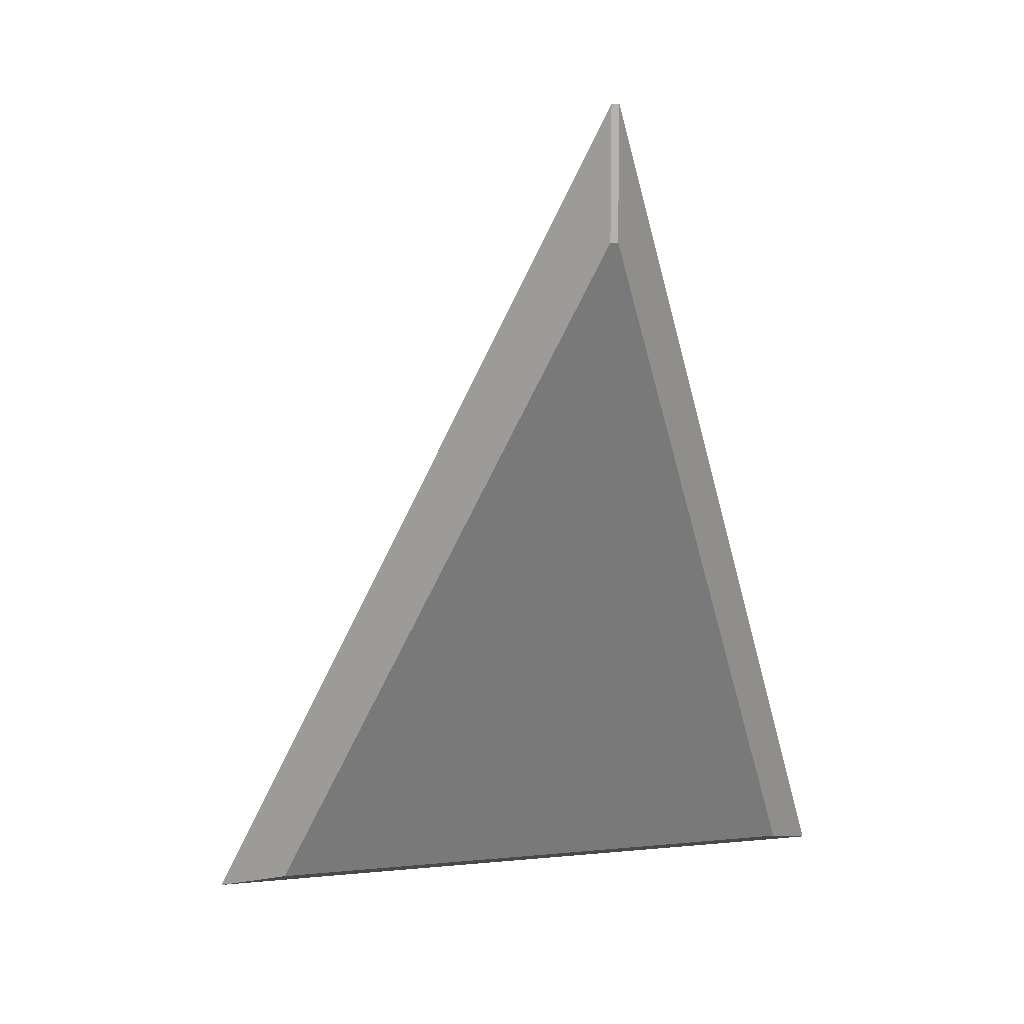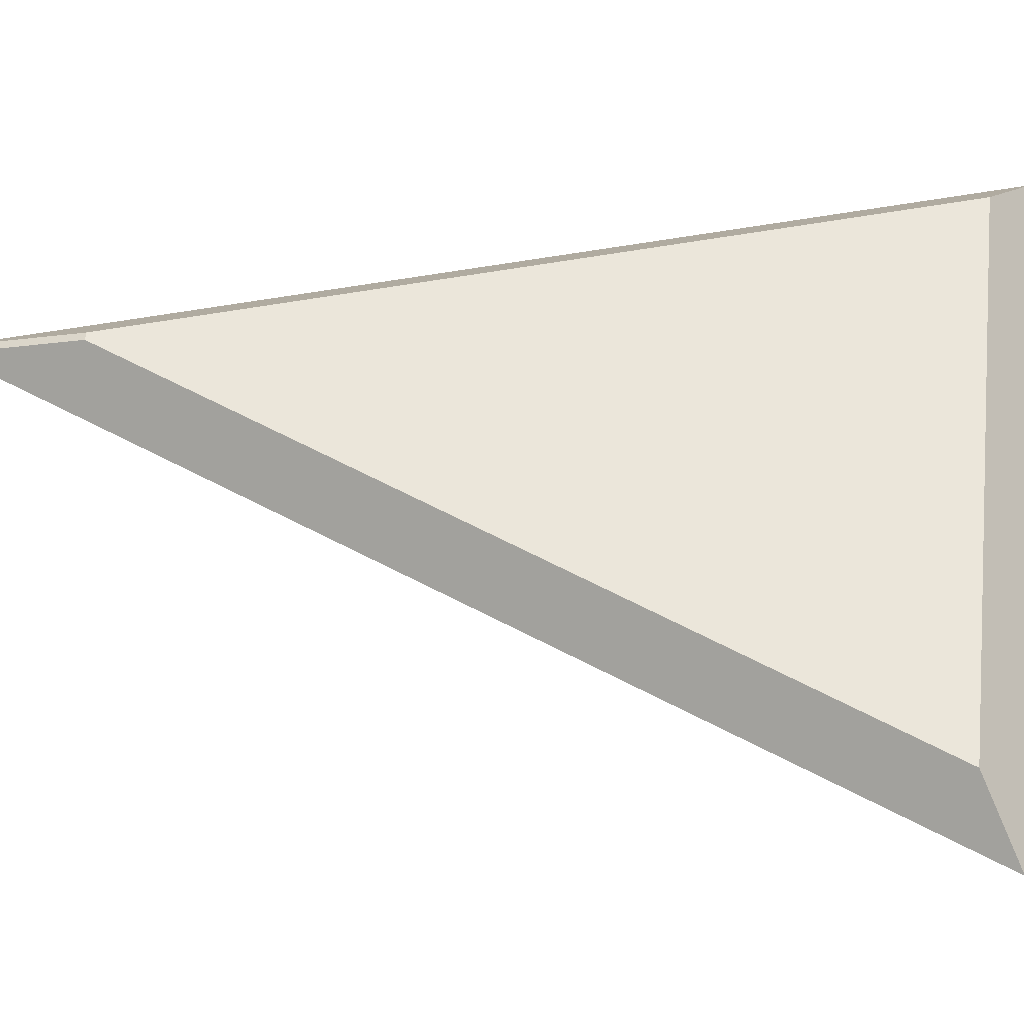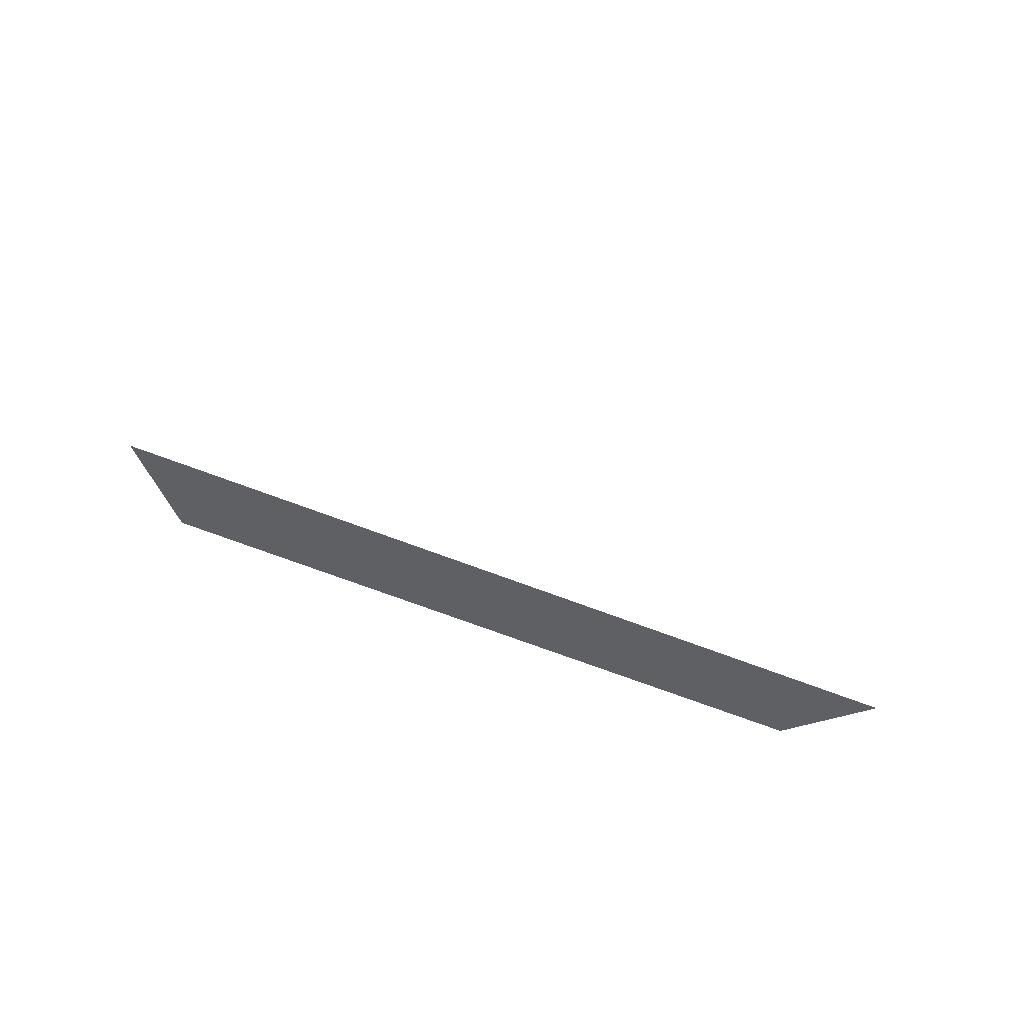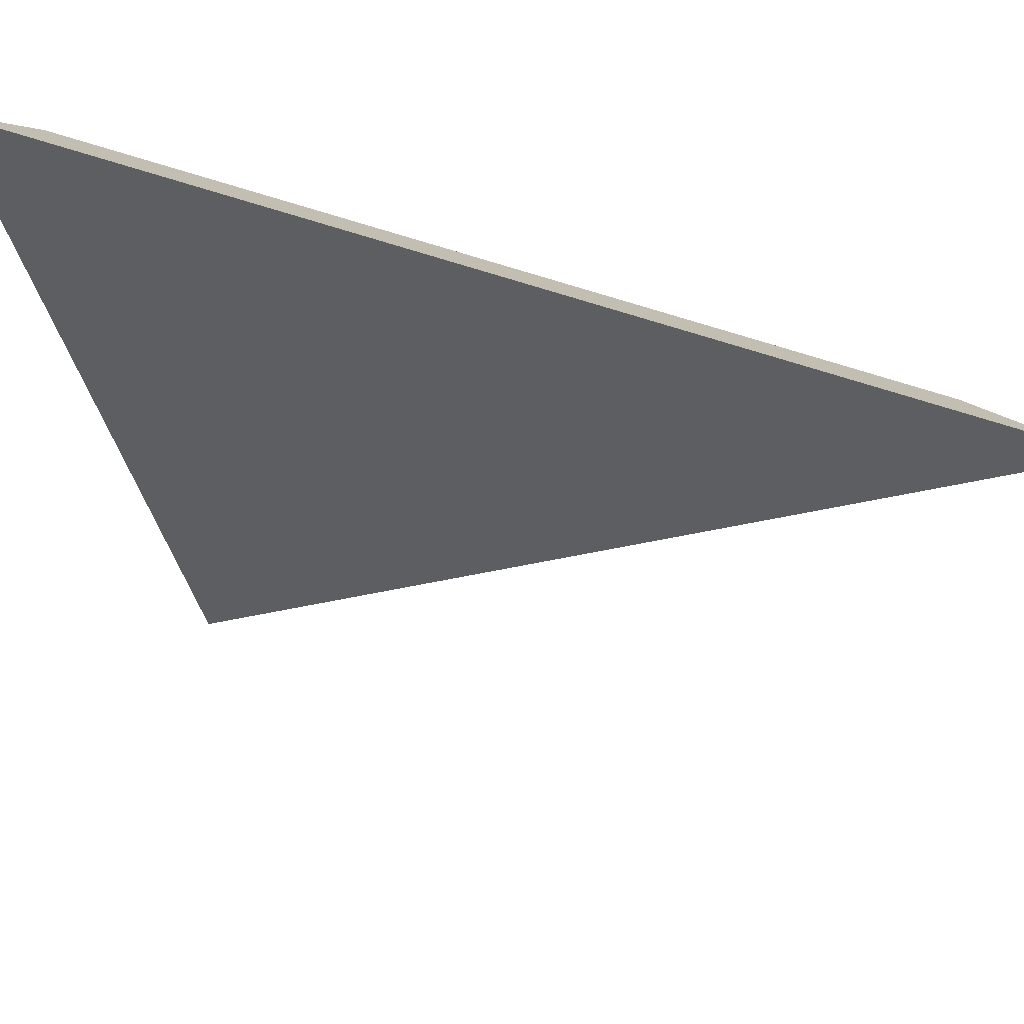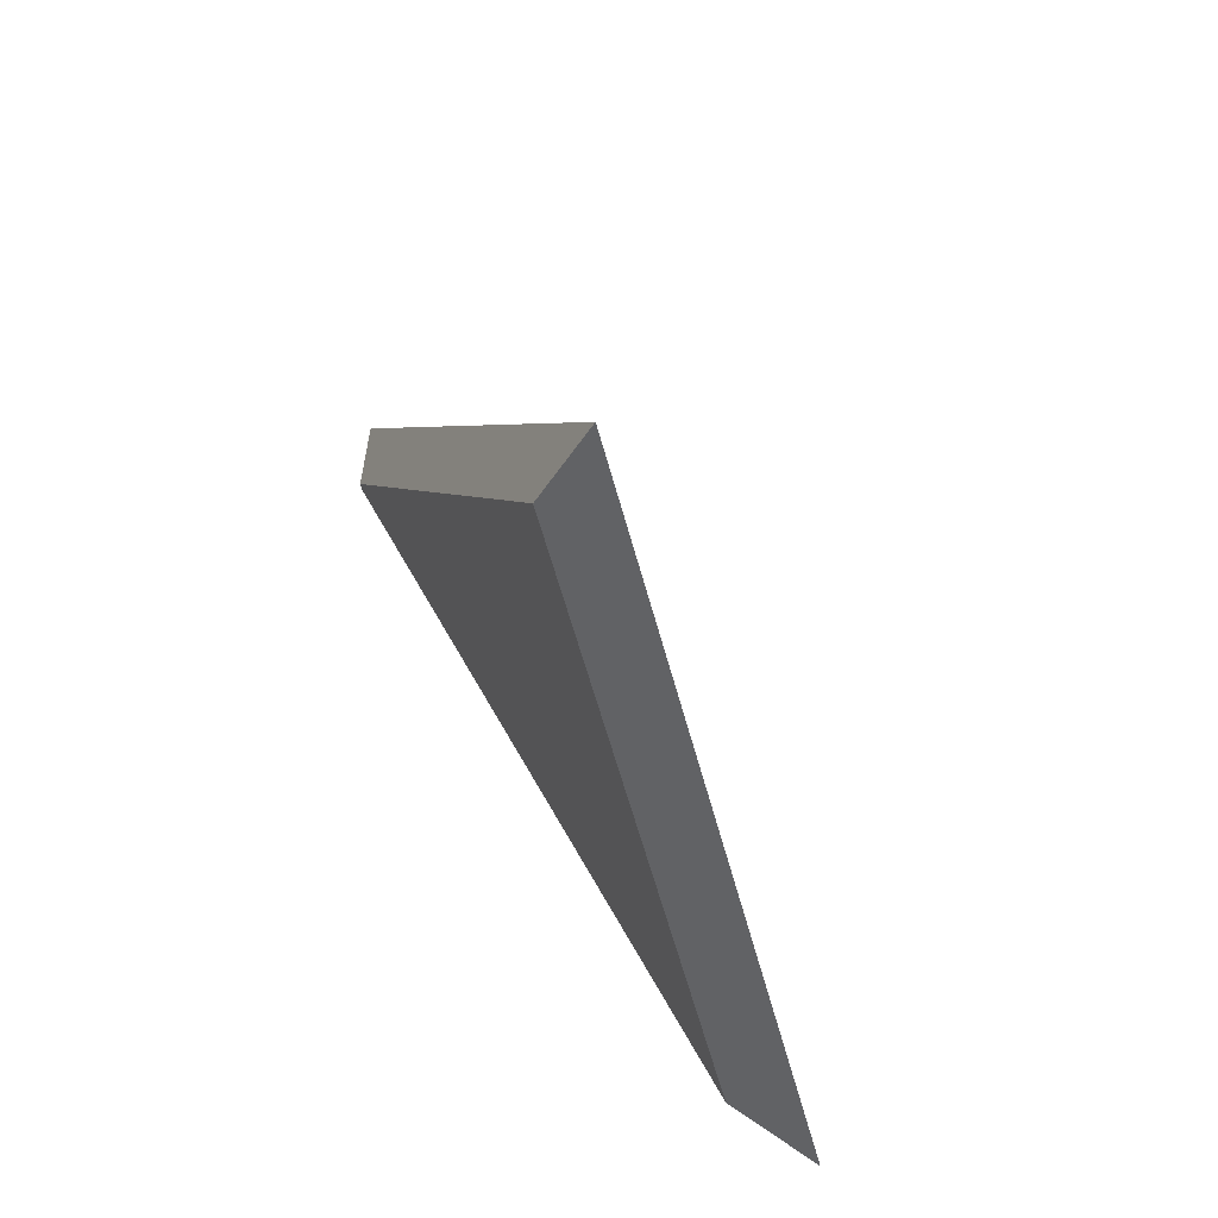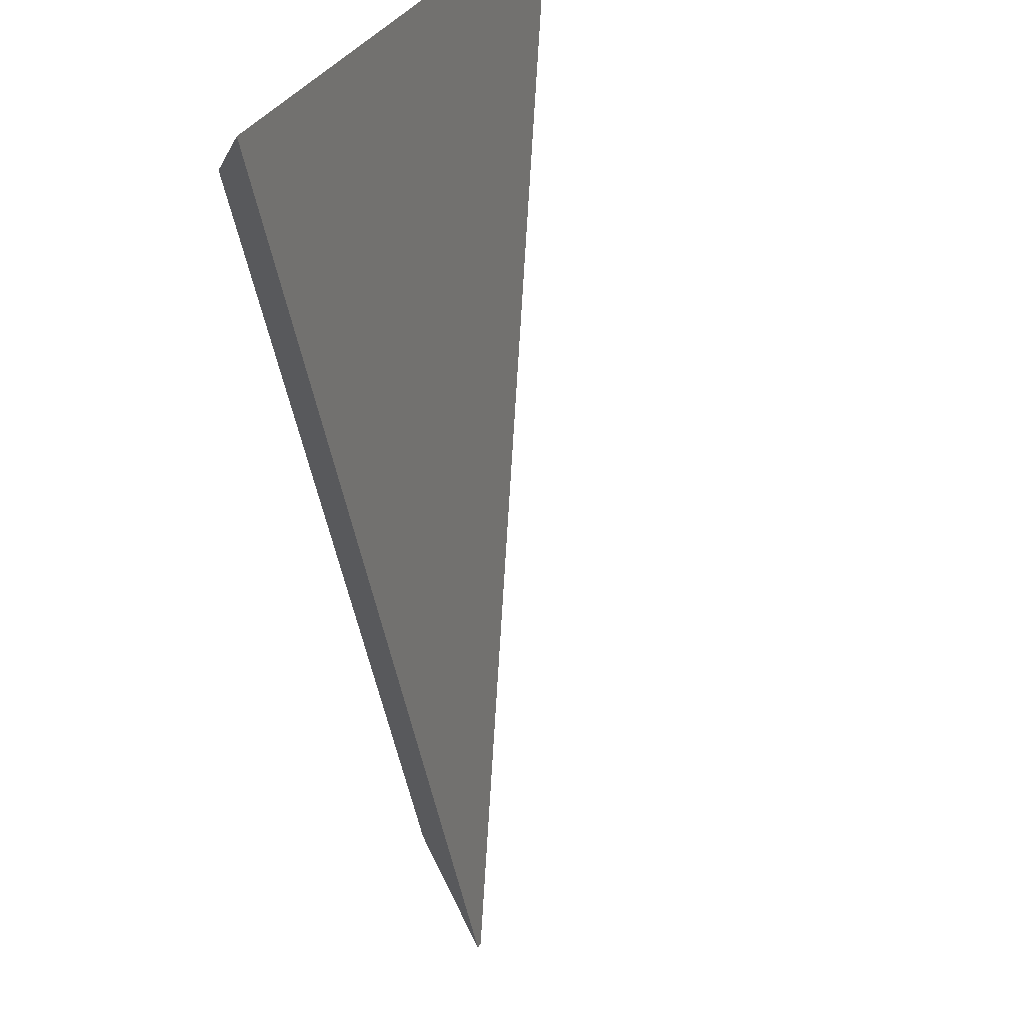
<metadata>
{"format":"obj","ext":"obj","renderer":"f3d","projection":"perspective","resolution":1024,"background":"white","views":[{"elev":9.8,"azim":-83.3,"up":"+Y"},{"elev":-12.8,"azim":-71.5,"up":"+Z"},{"elev":-69.0,"azim":89.8,"up":"+Y"},{"elev":32.7,"azim":130.4,"up":"+Z"},{"elev":-59.9,"azim":35.8,"up":"+Y"},{"elev":-71.9,"azim":23.7,"up":"+Z"}]}
</metadata>
<code>
v 1.989 0.07766 2.44
v 1.997 0.07766 2.461
v 1.983 0.1047 2.454
v 1.983 0.1047 2.454
v 1.983 0.1097 2.454
v 1.983 0.1047 2.454
v 1.997 0.07766 2.461
v 2 0.07663 2.462
v 1.983 0.1097 2.454
v 1.983 0.1047 2.454
v 1.983 0.1047 2.454
v 1.983 0.1097 2.454
v 2 0.07663 2.462
v 1.997 0.07766 2.461
v 1.989 0.07766 2.44
v 1.99 0.07663 2.437
v 1.99 0.07663 2.437
v 1.989 0.07766 2.44
v 1.983 0.1047 2.454
v 1.983 0.1097 2.454
v 1.983 0.1097 2.454
v 1.983 0.1097 2.454
v 2 0.07663 2.462
v 1.99 0.07663 2.437
f 1 2 3
f 1 3 4
f 5 6 7
f 5 7 8
f 9 10 11
f 9 11 12
f 13 14 15
f 13 15 16
f 17 18 19
f 17 19 20
f 21 22 23
f 21 23 24

</code>
